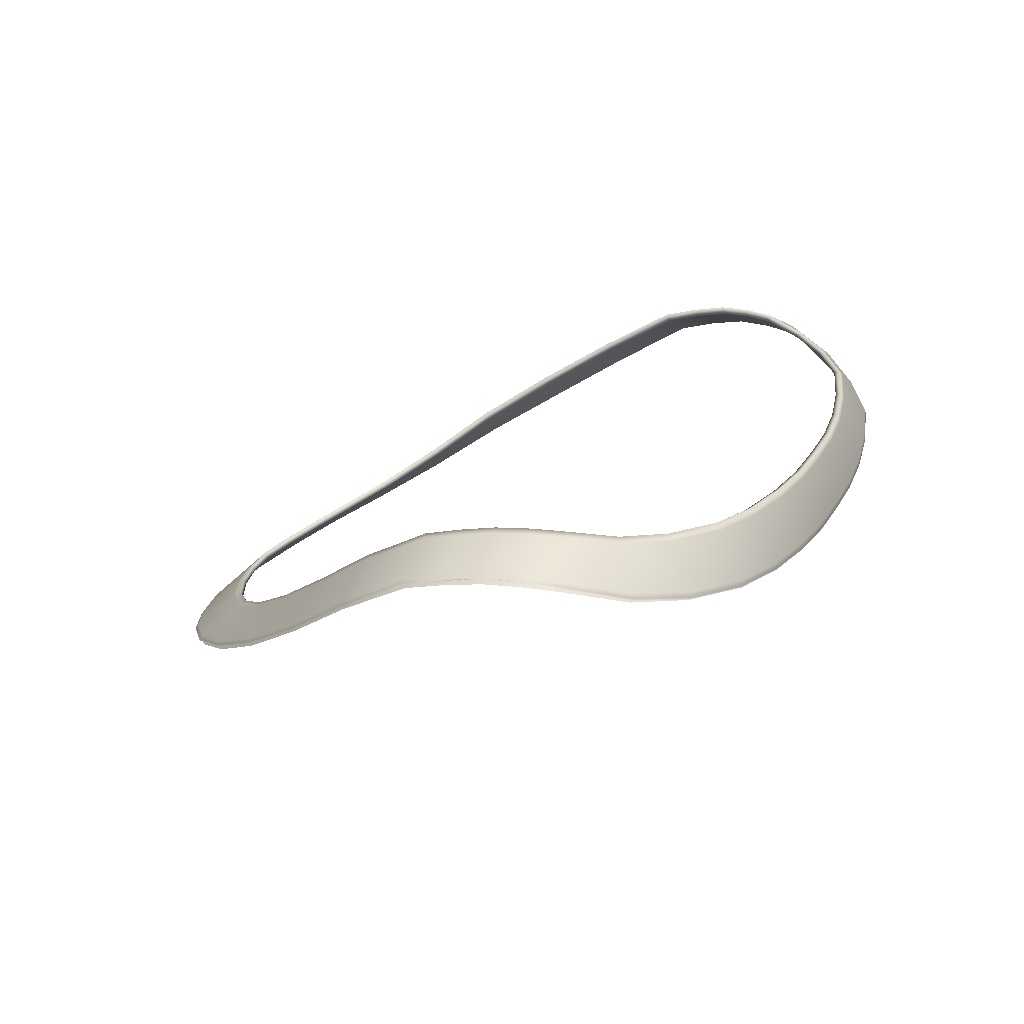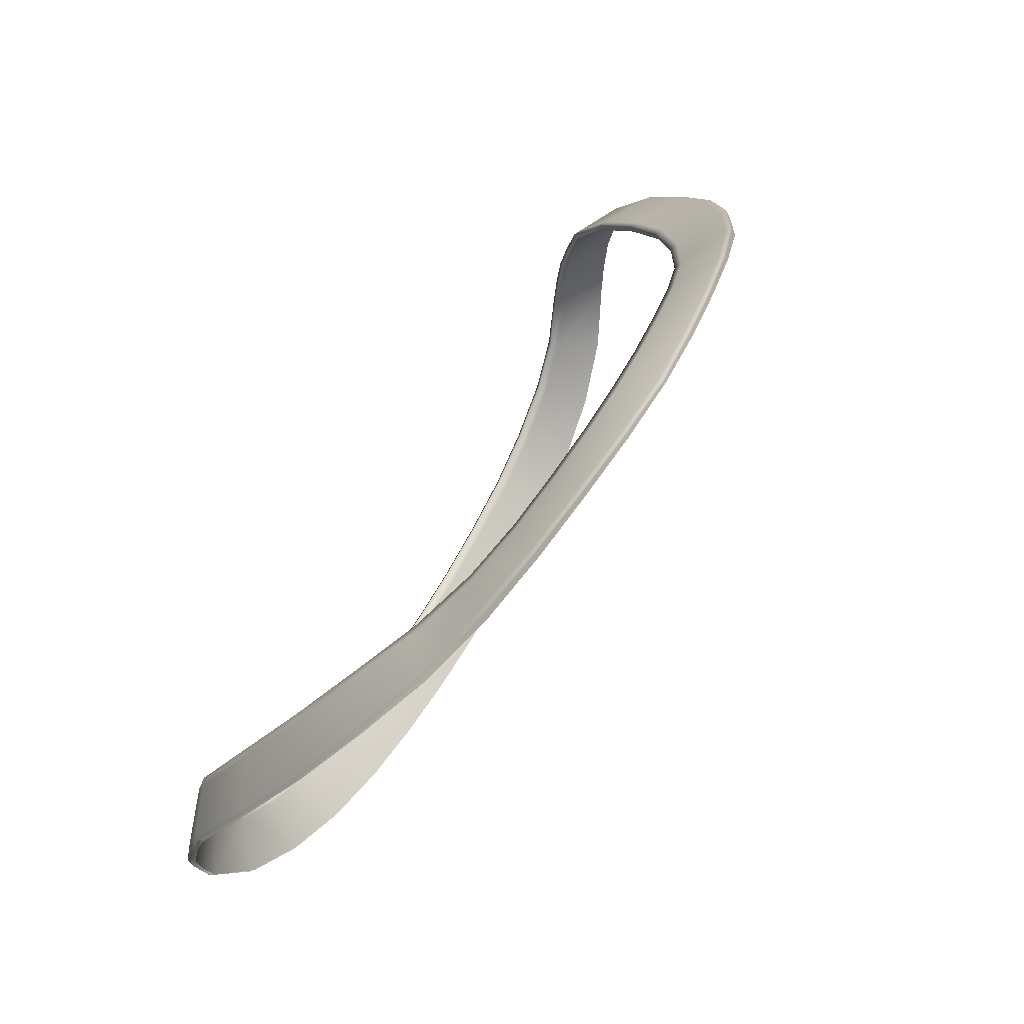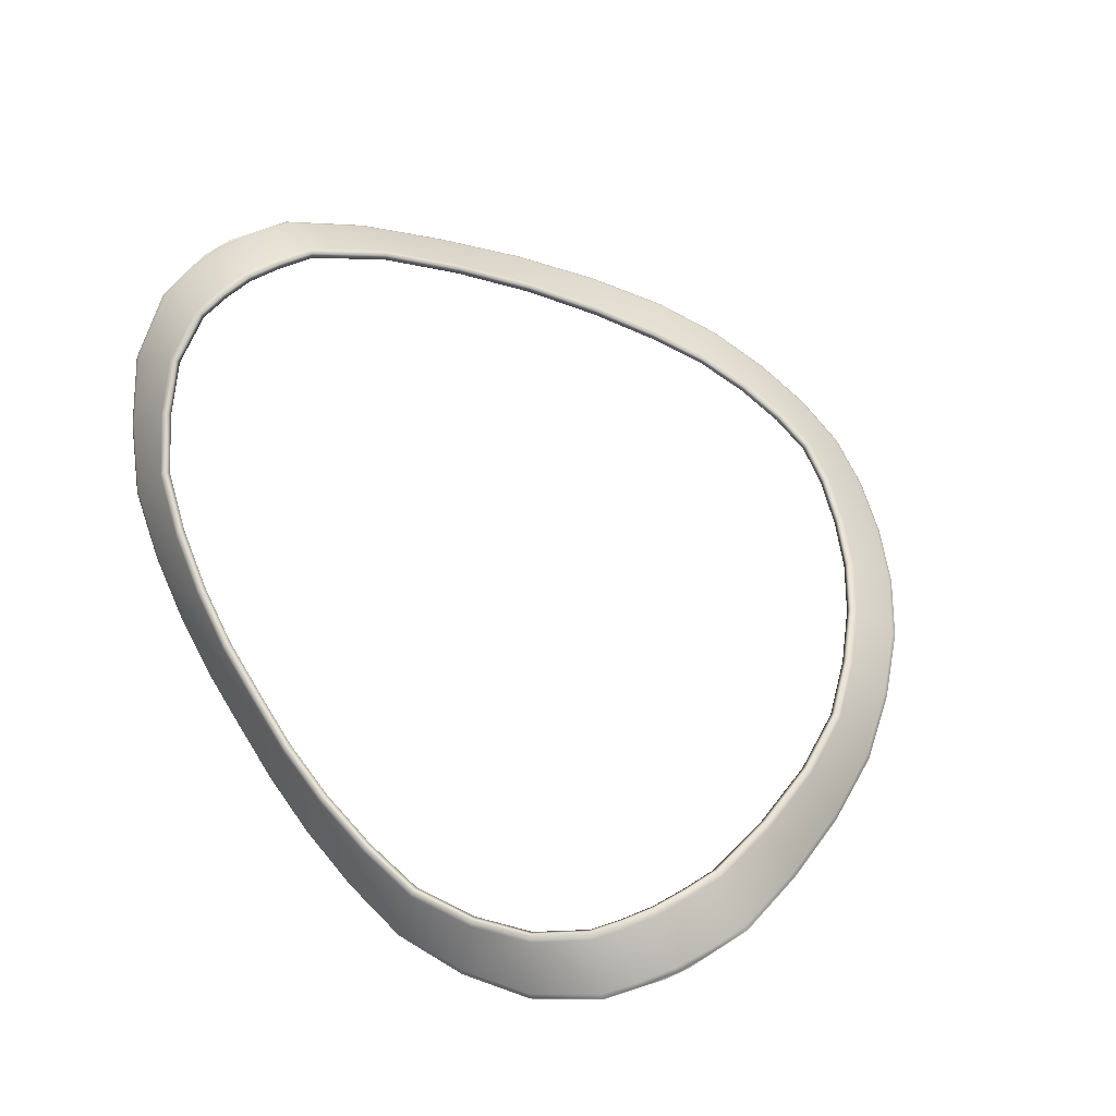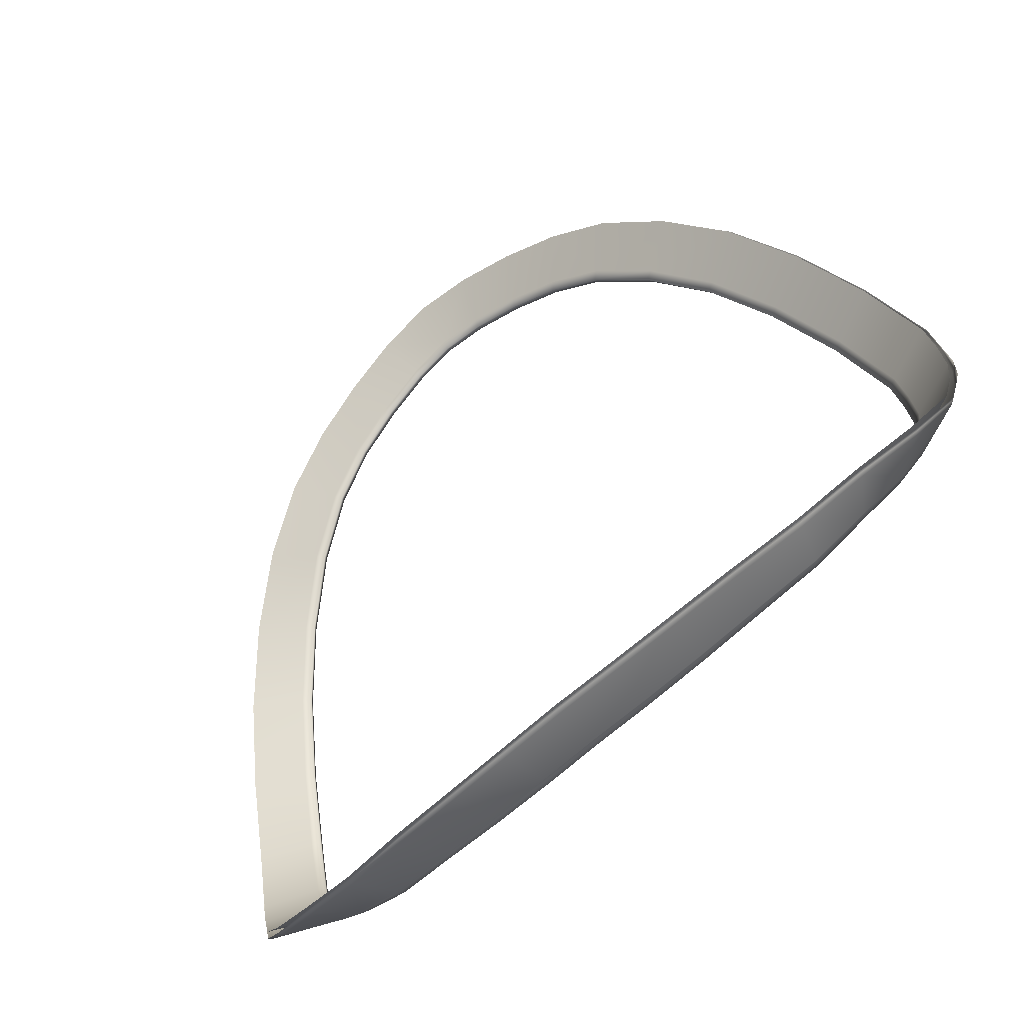
<metadata>
{"format":"obj","ext":"obj","renderer":"f3d","projection":"perspective","resolution":1024,"background":"white","views":[{"elev":22.1,"azim":111.7,"up":"+Y"},{"elev":60.9,"azim":-60.8,"up":"+Z"},{"elev":70.9,"azim":-121.8,"up":"+Y"},{"elev":-69.7,"azim":41.0,"up":"+Z"}]}
</metadata>
<code>
o collar_T_shirt.004
v 7.186 54.68 -5.267
v 6.543 55.26 -4.833
v 7.067 55.45 -3.976
v 7.88 55.01 -4.257
v 6.944 55.51 -3.933
v 7.071 55.53 -3.37
v 7.198 55.47 -3.4
v 6.168 54.39 -5.974
v 5.734 55.1 -5.486
v 7.294 55.3 -2.146
v 7.161 55.35 -2.136
v 7.125 55.17 -1.465
v 7.257 55.11 -1.466
v 4.993 54.22 -6.551
v 4.723 55.01 -6.07
v 6.722 54.38 -0.1378
v 6.85 54.32 -0.1314
v 3.734 54.09 -6.851
v 3.583 54.91 -6.389
v 6.131 53.47 1.118
v 6.257 53.4 1.136
v 2.482 54.02 -7.027
v 2.4 54.87 -6.596
v 5.404 52.63 2.303
v 5.524 52.55 2.34
v 1.294 53.98 -7.113
v 1.259 54.85 -6.706
v 4.539 51.93 3.35
v 4.649 51.86 3.409
v 0.1396 53.97 -7.122
v 0.1414 54.84 -6.722
v 3.627 51.43 4.208
v 3.723 51.36 4.287
v -1.014 53.99 -7.117
v -0.9745 54.86 -6.719
v 2.751 51.17 4.828
v 2.825 51.09 4.921
v -2.201 54.04 -7.043
v -2.112 54.9 -6.625
v 1.847 51 5.259
v 1.901 50.91 5.359
v -3.45 54.12 -6.871
v -3.29 54.96 -6.422
v 0.9297 50.89 5.551
v 0.9624 50.79 5.655
v -4.709 54.28 -6.589
v -4.429 55.07 -6.12
v 0.1076 50.85 5.677
v 0.1071 50.74 5.782
v -5.881 54.47 -5.998
v -5.433 55.18 -5.521
v -0.7109 50.89 5.55
v -0.7451 50.8 5.654
v -6.875 54.74 -5.234
v -6.221 55.31 -4.807
v -1.627 51.03 5.253
v -1.682 50.94 5.353
v -7.566 55.08 -4.218
v -6.748 55.5 -3.93
v -2.534 51.22 4.839
v -2.608 51.14 4.931
v -7.742 55.15 -3.565
v -6.889 55.53 -3.356
v -3.414 51.54 4.265
v -3.509 51.46 4.342
v -7.844 54.79 -1.439
v -6.971 55.19 -1.411
v -7.001 55.37 -2.096
v -7.881 55 -2.175
v -4.33 52.09 3.466
v -4.439 52.01 3.519
v -7.416 53.93 -0.05433
v -6.583 54.41 -0.05681
v -5.214 52.84 2.492
v -5.331 52.76 2.52
v -6.843 53.05 1.341
v -6.041 53.57 1.284
v -5.92 53.65 1.275
v 6.446 55.35 -4.767
v 6.406 55.26 -4.701
v 6.899 55.41 -3.896
v 7.023 55.42 -3.355
v 5.669 55.21 -5.412
v 5.632 55.13 -5.33
v 7.114 55.25 -2.164
v 7.079 55.06 -1.515
v 4.682 55.12 -5.998
v 4.653 55.06 -5.903
v 6.682 54.3 -0.2101
v 3.56 55.04 -6.32
v 3.543 54.98 -6.218
v 6.096 53.39 1.041
v 2.388 55 -6.531
v 2.377 54.95 -6.425
v 5.375 52.54 2.227
v 1.254 54.98 -6.645
v 1.249 54.93 -6.536
v 4.516 51.84 3.277
v 0.1417 54.97 -6.662
v 0.1411 54.92 -6.553
v 3.608 51.34 4.137
v -0.9685 54.99 -6.659
v -0.9658 54.94 -6.55
v 2.733 51.08 4.756
v -2.099 55.03 -6.562
v -2.089 54.97 -6.455
v 1.833 50.91 5.183
v -3.266 55.08 -6.354
v -3.25 55.02 -6.251
v 0.921 50.8 5.471
v -4.386 55.19 -6.049
v -4.358 55.12 -5.954
v 0.1073 50.76 5.595
v -5.365 55.28 -5.449
v -5.325 55.2 -5.369
v -0.7034 50.81 5.471
v -6.122 55.4 -4.742
v -6.081 55.31 -4.679
v -1.616 50.93 5.177
v -6.624 55.56 -3.887
v -6.581 55.46 -3.849
v -2.519 51.13 4.765
v -6.761 55.59 -3.324
v -6.715 55.48 -3.309
v -3.396 51.45 4.19
v -6.84 55.25 -1.407
v -6.792 55.15 -1.458
v -6.82 55.32 -2.113
v -6.869 55.43 -2.084
v -4.305 52 3.386
v -6.457 54.48 -0.05718
v -6.41 54.39 -0.1265
v -5.177 52.76 2.413
v -5.875 53.57 1.201
v 6.528 55.14 -4.783
v 7.053 55.32 -3.948
v 7.91 54.84 -4.238
v 8.075 54.89 -3.602
v 7.184 55.34 -3.392
v 5.715 54.99 -5.425
v 7.28 55.17 -2.178
v 8.208 54.76 -2.251
v 8.177 54.58 -1.536
v 7.246 54.99 -1.519
v 4.705 54.91 -5.998
v 7.759 53.77 -0.1435
v 6.846 54.22 -0.1999
v 3.572 54.82 -6.307
v 7.147 52.82 1.203
v 6.256 53.3 1.065
v 2.393 54.78 -6.508
v 6.378 51.95 2.536
v 5.528 52.45 2.274
v 1.256 54.76 -6.616
v 5.436 51.23 3.755
v 4.656 51.75 3.35
v 0.1407 54.75 -6.63
v 4.398 50.69 4.776
v 3.728 51.24 4.235
v -0.9734 54.77 -6.628
v 3.347 50.38 5.518
v 2.827 50.97 4.872
v -2.106 54.81 -6.536
v 2.276 50.16 6.01
v 1.901 50.8 5.309
v -3.281 54.86 -6.338
v 1.192 50 6.335
v 0.9623 50.68 5.603
v -4.413 54.97 -6.046
v 0.1028 49.94 6.488
v 0.1066 50.63 5.731
v -5.412 55.07 -5.462
v -0.9869 50.02 6.335
v -0.7466 50.69 5.602
v -6.205 55.2 -4.76
v -2.069 50.19 6.001
v -1.685 50.82 5.303
v -6.735 55.37 -3.902
v -3.136 50.42 5.517
v -2.613 51.02 4.88
v -6.875 55.4 -3.347
v -4.182 50.77 4.802
v -3.516 51.35 4.283
v -6.957 55.07 -1.464
v -6.986 55.25 -2.129
v -5.211 51.34 3.817
v -4.443 51.9 3.452
v -6.57 54.3 -0.1238
v -6.156 52.1 2.658
v -5.326 52.66 2.45
v -6.03 53.47 1.216
v -6.895 52.94 1.297
v 7.945 54.95 -4.276
v 7.237 54.61 -5.294
v 8.047 55.07 -3.603
v 8.115 55.02 -3.618
v 6.201 54.32 -6.003
v 5.013 54.14 -6.577
v 3.745 54 -6.874
v 2.488 53.93 -7.048
v 1.297 53.89 -7.131
v 0.1394 53.88 -7.139
v -6.926 54.68 -5.261
v -7.633 55.02 -4.237
v -7.811 55.09 -3.58
v -4.73 54.2 -6.614
v -5.915 54.4 -6.026
v -2.207 53.95 -7.062
v -3.462 54.04 -6.893
v -1.017 53.9 -7.134
v -3.103 50.58 5.542
v -4.14 50.94 4.851
v -4.194 50.88 4.883
v -3.144 50.52 5.584
v -2.045 50.34 6.016
v -2.076 50.28 6.062
v -0.9717 50.17 6.342
v -0.9909 50.09 6.389
v 0.1034 50.08 6.484
v 0.103 50 6.533
v -5.162 51.48 3.87
v -6.104 52.22 2.701
v -6.167 52.16 2.704
v -5.223 51.42 3.888
v -7.952 54.95 -2.187
v -7.914 54.74 -1.45
v -7.483 53.87 -0.06625
v -6.908 52.99 1.333
v 4.358 50.86 4.813
v 3.316 50.53 5.533
v 3.357 50.47 5.575
v 4.411 50.8 4.848
v 2.255 50.31 6.017
v 2.284 50.24 6.063
v 1.179 50.16 6.344
v 1.197 50.08 6.392
v 5.385 51.38 3.8
v 5.447 51.32 3.822
v 6.323 52.08 2.585
v 6.389 52.02 2.594
v 8.138 54.73 -1.478
v 7.704 53.88 -0.08939
v 7.774 53.83 -0.09812
v 8.209 54.68 -1.488
v 8.176 54.93 -2.213
v 8.247 54.88 -2.224
v 7.09 52.94 1.254
v 7.159 52.88 1.252
v 7.962 54.93 -4.275
v 7.251 54.58 -5.292
v 8.233 55.01 -2.941
v 8.162 55.06 -2.928
v 6.21 54.29 -6.003
v 5.016 54.1 -6.575
v 3.746 53.97 -6.871
v 2.488 53.9 -7.043
v 1.297 53.86 -7.125
v 0.1393 53.85 -7.133
v -6.941 54.65 -5.26
v -7.65 54.99 -4.236
v -7.917 55.03 -3.166
v -4.733 54.16 -6.612
v -5.924 54.36 -6.026
v -2.208 53.92 -7.057
v -3.463 54 -6.889
v -1.018 53.87 -7.128
v -4.202 50.85 4.89
v -3.15 50.49 5.592
v -2.08 50.24 6.07
v -0.9932 50.06 6.396
v 0.1029 49.97 6.539
v -6.178 52.13 2.7
v -5.233 51.39 3.891
v -7.969 54.99 -2.678
v -7.931 54.71 -1.459
v -7.499 53.85 -0.07699
v -6.921 52.96 1.325
v 3.362 50.44 5.583
v 4.419 50.77 4.856
v 2.288 50.21 6.07
v 1.199 50.05 6.399
v 5.458 51.29 3.827
v 6.403 51.99 2.593
v 7.791 53.8 -0.1081
v 8.227 54.65 -1.496
v 8.287 54.97 -2.662
v 7.175 52.86 1.245
v 7.21 54.52 -5.241
v 6.177 54.25 -5.953
v 4.997 54.08 -6.523
v 3.733 53.95 -6.806
v 2.479 53.88 -6.974
v 1.294 53.85 -7.057
v 0.1387 53.83 -7.061
v -1.015 53.85 -7.063
v -2.2 53.9 -6.99
v -3.45 53.98 -6.825
v -4.716 54.15 -6.562
v -5.892 54.33 -5.98
v -6.897 54.58 -5.21
v -7.595 54.9 -4.196
v -7.767 54.96 -3.563
v -7.878 54.63 -1.501
v -7.909 54.83 -2.216
v -7.463 53.81 -0.1089
v 7.273 55.31 -2.811
v 8.19 54.89 -2.947
v 7.108 55.38 -2.786
v 7.156 55.49 -2.779
v 7.288 55.43 -2.799
v 8.23 55.02 -3.242
v 8.275 54.96 -2.964
v -7.935 55.09 -2.903
v -7.947 55.02 -2.926
v -7.864 55.14 -2.89
v -6.988 55.51 -2.753
v -6.856 55.56 -2.733
v -6.808 55.45 -2.739
v -6.972 55.38 -2.765
v -7.888 54.96 -2.91
f 2 4 1
f 5 7 3
f 8 2 1
f 10 12 13
f 14 9 8
f 12 17 13
f 18 15 14
f 17 20 21
f 22 19 18
f 21 24 25
f 26 23 22
f 25 28 29
f 30 27 26
f 29 32 33
f 35 30 34
f 32 37 33
f 39 34 38
f 36 41 37
f 43 38 42
f 41 44 45
f 47 42 46
f 45 48 49
f 51 46 50
f 48 53 49
f 55 50 54
f 52 57 53
f 58 55 54
f 57 60 61
f 62 59 58
f 61 64 65
f 67 69 66
f 64 71 65
f 72 67 66
f 71 74 75
f 77 72 76
f 74 77 75
f 80 5 79
f 81 6 5
f 84 79 83
f 11 86 12
f 88 83 87
f 86 16 12
f 91 87 90
f 89 20 16
f 94 90 93
f 92 24 20
f 97 93 96
f 95 28 24
f 99 97 96
f 98 32 28
f 103 99 102
f 32 104 36
f 105 103 102
f 36 107 40
f 108 106 105
f 40 110 44
f 112 108 111
f 44 113 48
f 114 112 111
f 113 52 48
f 117 115 114
f 116 56 52
f 120 118 117
f 119 60 56
f 123 121 120
f 60 125 64
f 127 129 126
f 64 130 70
f 131 127 126
f 70 133 74
f 134 131 78
f 74 134 78
f 80 136 81
f 136 138 139
f 140 80 84
f 142 144 141
f 145 84 88
f 144 146 147
f 148 88 91
f 146 150 147
f 151 91 94
f 149 153 150
f 154 94 97
f 152 156 153
f 157 97 100
f 155 159 156
f 103 157 100
f 159 161 162
f 106 160 103
f 162 164 165
f 109 163 106
f 164 168 165
f 112 166 109
f 167 171 168
f 115 169 112
f 171 173 174
f 118 172 115
f 174 176 177
f 178 118 121
f 176 180 177
f 181 121 124
f 179 183 180
f 127 185 128
f 183 186 187
f 188 127 132
f 187 189 190
f 134 188 132
f 190 192 191
f 1 193 194
f 4 196 193
f 8 198 14
f 1 197 8
f 18 200 22
f 14 199 18
f 30 201 202
f 26 200 201
f 54 204 58
f 58 205 62
f 50 206 207
f 54 207 203
f 42 208 209
f 46 209 206
f 34 202 210
f 34 208 38
f 212 214 211
f 211 216 215
f 217 216 218
f 219 218 220
f 221 223 224
f 212 224 213
f 69 226 66
f 72 226 227
f 222 228 223
f 76 227 228
f 229 231 232
f 230 234 231
f 235 234 233
f 219 236 235
f 229 238 237
f 239 238 240
f 242 244 241
f 241 246 245
f 239 248 247
f 247 243 242
f 193 250 194
f 251 195 252
f 197 254 198
f 194 253 197
f 255 200 199
f 254 199 198
f 257 202 201
f 256 201 200
f 259 204 203
f 205 260 261
f 262 207 206
f 263 203 207
f 208 265 209
f 209 262 206
f 202 266 210
f 210 264 208
f 267 214 213
f 268 216 214
f 269 218 216
f 270 220 218
f 272 224 223
f 273 213 224
f 225 275 226
f 275 227 226
f 277 223 228
f 276 228 227
f 231 279 232
f 234 278 231
f 236 280 234
f 220 281 236
f 232 282 238
f 238 283 240
f 243 285 244
f 246 285 286
f 240 287 248
f 248 284 243
f 79 3 2
f 195 3 7
f 9 79 2
f 13 245 10
f 15 83 9
f 242 13 17
f 19 87 15
f 21 242 17
f 23 90 19
f 25 247 21
f 27 93 23
f 29 239 25
f 31 96 27
f 33 237 29
f 102 31 35
f 230 33 37
f 105 35 39
f 233 37 41
f 108 39 43
f 45 233 41
f 111 43 47
f 49 235 45
f 114 47 51
f 217 49 53
f 117 51 55
f 215 53 57
f 59 117 55
f 61 215 57
f 63 120 59
f 65 211 61
f 126 68 67
f 221 65 71
f 73 126 67
f 75 221 71
f 78 73 77
f 76 75 77
f 135 137 136
f 139 81 136
f 289 135 140
f 86 141 144
f 290 140 145
f 147 86 144
f 291 145 148
f 92 147 150
f 292 148 151
f 95 150 153
f 293 151 154
f 98 153 156
f 294 154 157
f 101 156 159
f 160 294 157
f 162 101 159
f 163 295 160
f 165 104 162
f 166 296 163
f 110 165 168
f 169 297 166
f 113 168 171
f 172 298 169
f 174 113 171
f 175 299 172
f 177 116 174
f 301 175 178
f 122 177 180
f 302 178 181
f 125 180 183
f 184 304 185
f 187 125 183
f 305 184 188
f 190 130 187
f 191 305 188
f 191 133 190
f 139 307 306
f 82 306 308
f 309 82 308
f 252 7 310
f 249 196 311
f 10 309 11
f 11 308 85
f 306 142 141
f 246 252 245
f 245 310 10
f 308 141 85
f 311 251 312
f 251 286 312
f 310 6 309
f 313 274 225
f 261 313 205
f 315 63 62
f 317 124 123
f 124 319 181
f 313 62 205
f 316 123 63
f 181 320 302
f 319 304 320
f 69 316 315
f 129 318 317
f 318 185 319
f 225 315 313
f 68 317 316
f 2 3 4
f 5 6 7
f 8 9 2
f 10 11 12
f 14 15 9
f 12 16 17
f 18 19 15
f 17 16 20
f 22 23 19
f 21 20 24
f 26 27 23
f 25 24 28
f 30 31 27
f 29 28 32
f 35 31 30
f 32 36 37
f 39 35 34
f 36 40 41
f 43 39 38
f 41 40 44
f 47 43 42
f 45 44 48
f 51 47 46
f 48 52 53
f 55 51 50
f 52 56 57
f 58 59 55
f 57 56 60
f 62 63 59
f 61 60 64
f 67 68 69
f 64 70 71
f 72 73 67
f 71 70 74
f 77 73 72
f 74 78 77
f 80 81 5
f 81 82 6
f 84 80 79
f 11 85 86
f 88 84 83
f 86 89 16
f 91 88 87
f 89 92 20
f 94 91 90
f 92 95 24
f 97 94 93
f 95 98 28
f 99 100 97
f 98 101 32
f 103 100 99
f 32 101 104
f 105 106 103
f 36 104 107
f 108 109 106
f 40 107 110
f 112 109 108
f 44 110 113
f 114 115 112
f 113 116 52
f 117 118 115
f 116 119 56
f 120 121 118
f 119 122 60
f 123 124 121
f 60 122 125
f 127 128 129
f 64 125 130
f 131 132 127
f 70 130 133
f 134 132 131
f 74 133 134
f 80 135 136
f 136 137 138
f 140 135 80
f 142 143 144
f 145 140 84
f 144 143 146
f 148 145 88
f 146 149 150
f 151 148 91
f 149 152 153
f 154 151 94
f 152 155 156
f 157 154 97
f 155 158 159
f 103 160 157
f 159 158 161
f 106 163 160
f 162 161 164
f 109 166 163
f 164 167 168
f 112 169 166
f 167 170 171
f 115 172 169
f 171 170 173
f 118 175 172
f 174 173 176
f 178 175 118
f 176 179 180
f 181 178 121
f 179 182 183
f 127 184 185
f 183 182 186
f 188 184 127
f 187 186 189
f 134 191 188
f 190 189 192
f 1 4 193
f 4 195 196
f 8 197 198
f 1 194 197
f 18 199 200
f 14 198 199
f 30 26 201
f 26 22 200
f 54 203 204
f 58 204 205
f 50 46 206
f 54 50 207
f 42 38 208
f 46 42 209
f 34 30 202
f 34 210 208
f 212 213 214
f 211 214 216
f 217 215 216
f 219 217 218
f 221 222 223
f 212 221 224
f 69 225 226
f 72 66 226
f 222 76 228
f 76 72 227
f 229 230 231
f 230 233 234
f 235 236 234
f 219 220 236
f 229 232 238
f 239 237 238
f 242 243 244
f 241 244 246
f 239 240 248
f 247 248 243
f 193 249 250
f 251 196 195
f 197 253 254
f 194 250 253
f 255 256 200
f 254 255 199
f 257 258 202
f 256 257 201
f 259 260 204
f 205 204 260
f 262 263 207
f 263 259 203
f 208 264 265
f 209 265 262
f 202 258 266
f 210 266 264
f 267 268 214
f 268 269 216
f 269 270 218
f 270 271 220
f 272 273 224
f 273 267 213
f 225 274 275
f 275 276 227
f 277 272 223
f 276 277 228
f 231 278 279
f 234 280 278
f 236 281 280
f 220 271 281
f 232 279 282
f 238 282 283
f 243 284 285
f 246 244 285
f 240 283 287
f 248 287 284
f 79 5 3
f 195 4 3
f 9 83 79
f 13 241 245
f 15 87 83
f 242 241 13
f 19 90 87
f 21 247 242
f 23 93 90
f 25 239 247
f 27 96 93
f 29 237 239
f 31 99 96
f 33 229 237
f 102 99 31
f 230 229 33
f 105 102 35
f 233 230 37
f 108 105 39
f 45 235 233
f 111 108 43
f 49 219 235
f 114 111 47
f 217 219 49
f 117 114 51
f 215 217 53
f 59 120 117
f 61 211 215
f 63 123 120
f 65 212 211
f 126 129 68
f 221 212 65
f 73 131 126
f 75 222 221
f 78 131 73
f 76 222 75
f 135 288 137
f 139 82 81
f 289 288 135
f 86 85 141
f 290 289 140
f 147 89 86
f 291 290 145
f 92 89 147
f 292 291 148
f 95 92 150
f 293 292 151
f 98 95 153
f 294 293 154
f 101 98 156
f 160 295 294
f 162 104 101
f 163 296 295
f 165 107 104
f 166 297 296
f 110 107 165
f 169 298 297
f 113 110 168
f 172 299 298
f 174 116 113
f 175 300 299
f 177 119 116
f 301 300 175
f 122 119 177
f 302 301 178
f 125 122 180
f 184 303 304
f 187 130 125
f 305 303 184
f 190 133 130
f 191 192 305
f 191 134 133
f 139 138 307
f 82 139 306
f 309 6 82
f 252 195 7
f 249 193 196
f 10 310 309
f 11 309 308
f 306 307 142
f 246 251 252
f 245 252 310
f 308 306 141
f 311 196 251
f 251 246 286
f 310 7 6
f 313 314 274
f 261 314 313
f 315 316 63
f 317 318 124
f 124 318 319
f 313 315 62
f 316 317 123
f 181 319 320
f 319 185 304
f 69 68 316
f 129 128 318
f 318 128 185
f 225 69 315
f 68 129 317

</code>
